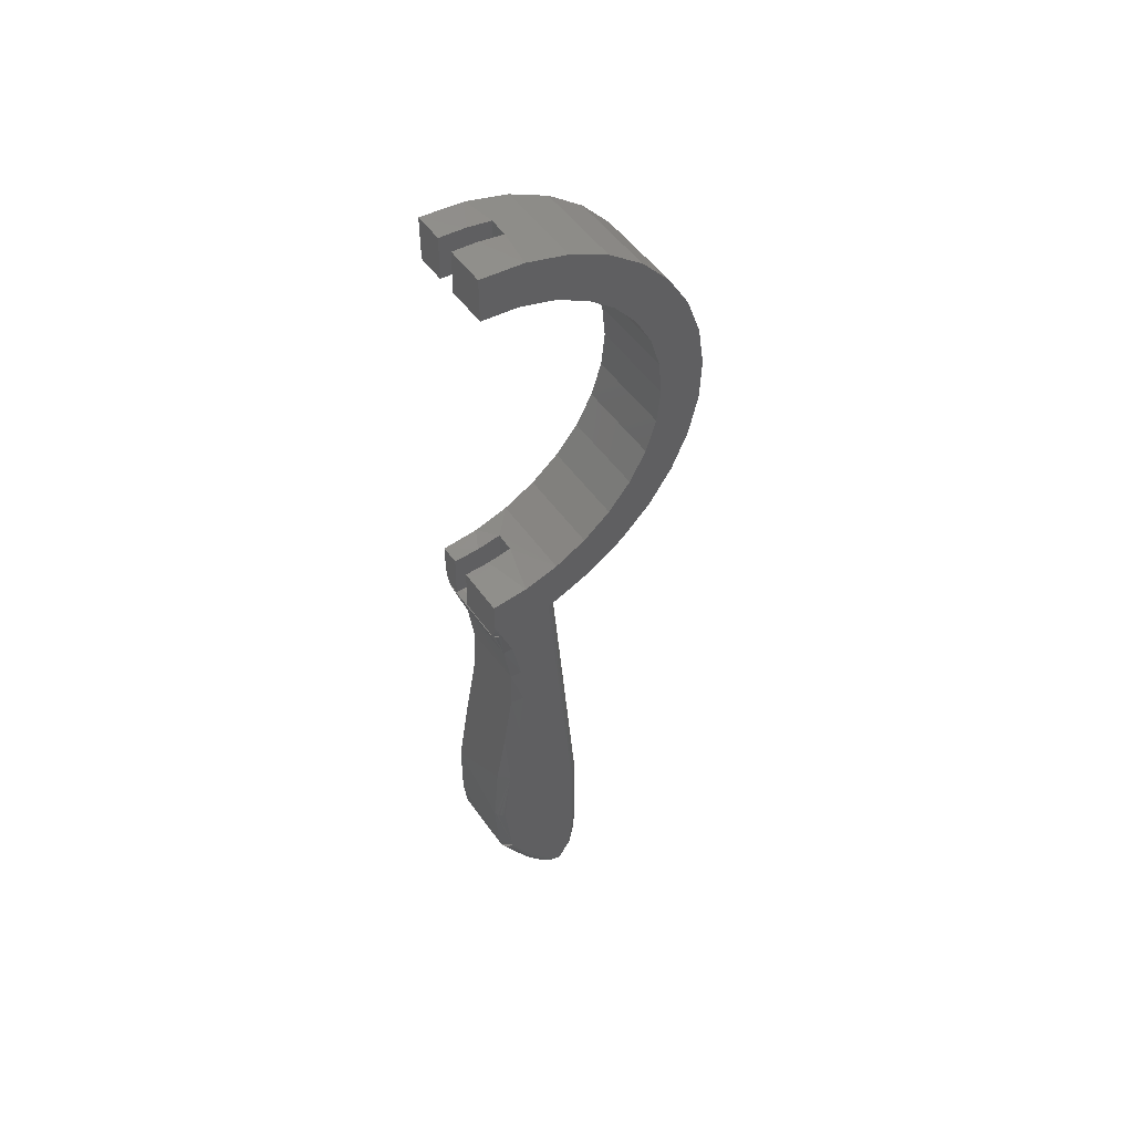
<metadata>
{"format":"stl","ext":"stl","renderer":"f3d","projection":"perspective","resolution":1024,"background":"white","views":[{"elev":51.0,"azim":-124.1,"up":"+Y"}]}
</metadata>
<code>
# stl→obj: 368 verts, 731 faces
v 0 -0.1373 0.02017
v 0 -0.201 0.008073
v 0 -0.3099 0.007473
v 0 -0.2548 0.002904
v 0 0.09472 0.1606
v 0 0.1855 0.1469
v 0 0.1569 0.1441
v 0 0.1602 0.1821
v 0 0.1948 0.1833
v 0 0.2289 0.1779
v 0 0.1264 0.1745
v 0 0.2615 0.1662
v 0 0.2913 0.1487
v 0 0.2142 0.1441
v 0 0.2417 0.1357
v 6.939e-18 0.006521 0.0485
v 0 0.00878 0.0561
v 0 0.04983 0.05621
v 0 0.04147 0.02865
v 0 -0.3463 0.02845
v 0 -0.3606 0.03836
v 0 -0.3684 0.04487
v 0 -0.3716 0.048
v 0 0.06615 0.1411
v 0 0.1293 0.1357
v 0 0.1039 0.1221
v 0 0.04176 0.1166
v 0 -0.2432 0.06933
v 0 -0.3748 0.05171
v 0 -0.3763 0.05412
v 0 -0.3774 0.05671
v 0 -0.3765 0.05917
v 0 -0.3744 0.06081
v 0 -0.3708 0.06259
v 0 -0.3633 0.06505
v 0 -0.3471 0.06803
v 0 -0.3218 0.07006
v 0 -0.09624 0.02503
v 0 0.03865 -2.367e-18
v 0 0.01692 -1.036e-18
v 0 -0.02293 0.01618
v 0 -0.05964 0.02389
v 0 0.08167 0.1039
v 0 0.0634 0.0816
v 0 0.02241 0.0879
v 0 0.3212 0.05621
v 0 0.3076 0.0816
v 0 0.3543 0.06767
v 0 0.2894 0.1039
v 0 0.3385 0.09849
v 0 0.2671 0.1221
v 0 0.3173 0.1258
v 0 0.3639 0.03445
v 0 0.3296 0.02865
v 0 0.3672 -2.248e-17
v 0 0.3324 -2.035e-17
v 0.007812 -0.0708 0.01706
v 0.0001501 -0.09617 0.02351
v 0.0001501 -0.05982 0.02238
v 0.007812 -0.1059 0.01653
v 0.0001501 -0.137 0.01867
v 0.007812 -0.1561 0.008699
v 0.001127 3.117e-05 0.003383
v 0.001226 0.007143 -4.374e-19
v 0.001931 0.0049 -3e-19
v 0.002757 0.002936 -1.797e-19
v 0.002838 4.131e-06 0.001232
v 0.004672 -3.532e-29 -5.768e-13
v 5.78e-05 0.01459 -8.934e-19
v 0.0001501 -0.02338 0.01472
v 0.006288 -0.2547 -0.004758
v 0.007812 -0.202 -6.715e-18
v 0.007812 -0.2547 -0.004908
v 0.000274 8.329e-05 0.00553
v 0.0002652 0.01227 -7.51e-19
v 0.0006644 0.009616 -5.888e-19
v 0.007812 -0.03525 0.01149
v 0.001403 -0.0006458 0.003197
v 0.003197 -0.001192 0.001449
v 0.005386 -0.001529 0.0003708
v 0.007812 -0.001645 -8.626e-18
v 0.0001501 -0.2548 0.00138
v 0.0005947 -0.2548 -8.574e-05
v 0.001317 -0.2548 -0.001436
v 0.002288 -0.2548 -0.00262
v 0.003472 -0.2547 -0.003592
v 0.004823 -0.2547 -0.004313
v 0.007812 -0.306 -0.001128
v 0.007812 -0.3125 -8.62e-18
v 0.005537 -0.3124 0.0003244
v 0.003334 -0.312 0.00135
v 0.001953 -0.3116 0.00253
v 0.0009106 -0.3111 0.003972
v 0.0002452 -0.3106 0.005616
v 0.04671 0.3672 -2.248e-17
v 0.04586 0.3629 0.03943
v 0.04626 0.3661 0.02002
v 0.04756 0.3324 -2.035e-17
v 0.04711 0.331 0.02011
v 0.04674 0.327 0.03945
v 0.03127 0.3271 0.03907
v 0.03165 0.3311 0.01973
v 0.03039 0.363 0.03905
v 0.03079 0.3661 0.01964
v 0.0321 0.3324 -2.035e-17
v 0.03125 0.3672 0
v 0.03822 0.04399 0.03925
v 0.0393 0.0001106 0.03927
v 0.0388 0.04001 0.0199
v 0.03932 0.03865 -2.367e-18
v 0.04013 0.0001106 0.00553
v 0.04026 0 0
v 0.05559 8.329e-05 0.00553
v 0.05475 0.00049 0.03965
v 0.05477 0.03865 -2.367e-18
v 0.05571 0 0
v 0.05425 0.04006 0.02029
v 0.05368 0.0441 0.03962
v 0.07031 0.3296 0.02865
v 0.07031 0.3212 0.05621
v 0.07031 0.04983 0.05621
v 0.07031 0.04147 0.02865
v 0.07031 0.3324 -2.035e-17
v 0.07031 0.1569 0.1441
v 0.07031 0.1293 0.1357
v 0.07031 0.1039 0.1221
v 0.07031 0.08167 0.1039
v 0.07031 0.0634 0.0816
v 0.07031 0.1855 0.1469
v 0.07031 0.2142 0.1441
v 0.07031 0.2417 0.1357
v 0.07031 0.2671 0.1221
v 0.07031 0.2894 0.1039
v 0.07031 0.3076 0.0816
v 0.07031 0.03865 -2.367e-18
v 0.07031 0.3672 -2.248e-17
v 0.06712 0.002091 -1.28e-19
v 0.06564 -3.616e-33 -5.905e-17
v 0.07031 0.01692 -1.036e-18
v 0.07025 0.01458 -8.93e-19
v 0.07005 0.01225 -7.501e-19
v 0.06987 0.01092 -6.688e-19
v 0.06939 0.008361 -5.119e-19
v 0.06876 0.006002 -3.675e-19
v 0.068 0.003898 -2.387e-19
v 0.06747 4.125e-06 0.001231
v 0.06919 3.116e-05 0.003382
v 0.07004 8.329e-05 0.00553
v 0.0625 0.00878 0.0561
v 0.06493 0.00866 0.05572
v 0.07031 0.02241 0.0879
v 0.07031 0.3543 0.06767
v 0.07031 0.3639 0.03445
v 0.07031 0.00878 0.0561
v 0.06711 0.008318 0.05463
v 0.06884 0.007799 0.05294
v 0.06994 0.00717 0.05081
v 0.007812 0.00878 0.0561
v 0.005387 0.00866 0.05572
v 0.0003685 0.00717 0.05081
v 0.001473 0.007799 0.05294
v 0.003202 0.008318 0.05463
v 0.07031 0.04176 0.1166
v 0.07031 0.06615 0.1411
v 0.07031 0.09472 0.1606
v 0.07031 0.1264 0.1745
v 0.07031 0.1602 0.1821
v 0.07031 0.1948 0.1833
v 0.07031 0.2289 0.1779
v 0.07031 0.2615 0.1662
v 0.07031 0.2913 0.1487
v 0.07031 0.3173 0.1258
v 0.07031 0.3385 0.09849
v 0.0625 -0.001645 -8.626e-18
v 0.0689 -0.0006488 0.003187
v 0.06712 -0.001192 0.001449
v 0.06493 -0.001529 0.0003708
v 0.0625 -0.3556 0.02519
v 0.0625 -0.3722 0.03775
v 0.007812 -0.3673 0.0337
v 0.007812 -0.3758 0.04111
v 0.0625 -0.3792 0.04475
v 0.007812 -0.3838 0.05151
v 0.007812 -0.3821 0.04863
v 0.0625 -0.3825 0.0493
v 0.0625 -0.384 0.05204
v 0.0625 -0.3847 0.05402
v 0.007812 -0.3852 0.05705
v 0.007812 -0.3851 0.05556
v 0.0625 -0.3851 0.05589
v 0.0625 -0.3852 0.05858
v 0.007812 -0.3852 0.05856
v 0.007812 -0.3835 0.06285
v 0.0625 -0.3829 0.06376
v 0.007812 -0.3825 0.06415
v 0.0625 -0.3818 0.06486
v 0.0625 -0.3807 0.06591
v 0.007812 -0.3733 0.07
v 0.007812 -0.378 0.06771
v 0.0625 -0.3778 0.06787
v 0.0625 -0.3723 0.07041
v 0.007812 -0.3663 0.07235
v 0.0625 -0.3624 0.07332
v 0.0625 -0.3557 0.07465
v 0.0625 -0.3125 -8.62e-18
v 0.007812 -0.3512 0.02226
v 0.007812 -0.379 0.04454
v 0.007812 -0.3847 0.05403
v 0.007812 -0.3849 0.06006
v 0.0625 -0.3849 0.05997
v 0.007812 -0.3843 0.06149
v 0.0625 -0.3844 0.0613
v 0.0625 -0.3837 0.06258
v 0.007812 -0.3805 0.06601
v 0.0625 -0.2432 0.07715
v 0.007812 -0.2432 0.07715
v 0.0625 -0.3241 0.07777
v 0.007812 -0.3238 0.07778
v 0.007812 -0.349 0.07565
v 0.0625 -0.2853 -0.003739
v 0.0625 -0.03972 0.01256
v 0.0625 -0.07491 0.01729
v 0.0625 -0.1128 0.01584
v 0.0625 -0.1711 0.0057
v 0.0625 -0.2318 -0.003758
v 0.0001501 -0.2431 0.07085
v 0.0001501 -0.3789 0.05784
v 0.0001501 -0.3777 0.05338
v 0.0005947 -0.2431 0.07232
v 0.001317 -0.243 0.07367
v 0.002288 -0.2429 0.07485
v 0.003472 -0.2429 0.07582
v 0.004823 -0.2429 0.07654
v 0.0001501 -0.3472 0.02716
v 0.0005947 -0.3479 0.02593
v 0.001317 -0.3487 0.0248
v 0.003472 -0.3498 0.02298
v 0.004823 -0.3502 0.02238
v 0.0001501 -0.3727 0.04695
v 0.0005947 -0.3738 0.04595
v 0.0005947 -0.3789 0.05268
v 0.001317 -0.3748 0.04502
v 0.001317 -0.3801 0.05203
v 0.002288 -0.3756 0.0442
v 0.002288 -0.3812 0.05146
v 0.003472 -0.3763 0.04353
v 0.003472 -0.382 0.05099
v 0.004823 -0.3768 0.04304
v 0.004823 -0.3826 0.05064
v 0.006288 -0.3772 0.04273
v 0.006288 -0.383 0.05042
v 0.0005947 -0.3804 0.05803
v 0.001317 -0.3817 0.0582
v 0.002288 -0.3829 0.05835
v 0.003472 -0.3839 0.05848
v 0.004823 -0.3846 0.05857
v 0.006288 -0.385 0.05863
v 0.006288 -0.3653 0.07246
v 0.004823 -0.3652 0.07203
v 0.003472 -0.365 0.07133
v 0.002288 -0.3647 0.07039
v 0.001317 -0.3644 0.06925
v 0.0005947 -0.3641 0.06794
v 0.0001501 -0.3637 0.06652
v 0.006288 -0.2428 0.07699
v 0.002288 -0.3493 0.0238
v 0.006288 -0.3505 0.022
v 0.0001501 -0.3615 0.03715
v 0.0005947 -0.3624 0.03598
v 0.001317 -0.3632 0.03491
v 0.002288 -0.3639 0.03397
v 0.003472 -0.3645 0.0332
v 0.004823 -0.365 0.03262
v 0.006288 -0.3652 0.03227
v 0.0001501 -0.3695 0.04375
v 0.0005947 -0.3704 0.04267
v 0.001317 -0.3714 0.04168
v 0.002288 -0.3722 0.04081
v 0.003472 -0.3728 0.04009
v 0.004823 -0.3733 0.03956
v 0.006288 -0.3736 0.03924
v 0.0001501 -0.3473 0.06954
v 0.0005947 -0.3475 0.07099
v 0.001317 -0.3476 0.07233
v 0.002288 -0.3478 0.07351
v 0.003472 -0.3479 0.07447
v 0.004823 -0.348 0.07519
v 0.006288 -0.3481 0.07563
v 0.0001501 -0.3219 0.07158
v 0.0005947 -0.3219 0.07304
v 0.001317 -0.322 0.07439
v 0.002288 -0.3221 0.07557
v 0.003472 -0.3221 0.07655
v 0.004823 -0.3221 0.07727
v 0.006288 -0.3222 0.07771
v 0.07031 0.006521 0.0485
v 0.07031 -0.3099 0.00747
v 0.07031 -0.2101 0.006649
v 0.07031 -0.1357 0.02044
v 0.07031 -0.2623 0.002898
v 0.07031 -0.3728 0.04931
v 0.07031 -0.367 0.04356
v 0.07031 -0.3519 0.03214
v 0.07031 -0.2432 0.06933
v 0.07031 -0.3225 0.07002
v 0.07031 -0.3526 0.06723
v 0.07031 -0.3643 0.0648
v 0.07031 -0.3712 0.06241
v 0.07031 -0.3744 0.06079
v 0.07031 -0.3762 0.0594
v 0.07031 -0.3774 0.0578
v 0.07031 -0.3768 0.05506
v 0.07031 -0.3756 0.05297
v 0.07031 -0.09134 0.02522
v 0.07031 -0.05198 0.02285
v 0.07031 -0.01278 0.01281
v 0.07016 -0.2431 0.07085
v 0.07016 -0.3745 0.06249
v 0.07016 -0.3787 0.05865
v 0.07016 -0.3782 0.05443
v 0.06402 -0.3838 0.05189
v 0.06402 -0.3786 0.04425
v 0.06402 -0.2428 0.07699
v 0.06684 -0.2429 0.07582
v 0.06802 -0.2429 0.07485
v 0.069 -0.243 0.07367
v 0.06972 -0.2431 0.07232
v 0.06402 -0.3229 0.07768
v 0.06549 -0.384 0.06087
v 0.06684 -0.377 0.0668
v 0.06549 -0.3773 0.06743
v 0.06684 -0.3833 0.06059
v 0.06802 -0.3765 0.06596
v 0.06802 -0.3824 0.06021
v 0.069 -0.3759 0.06493
v 0.069 -0.3813 0.05975
v 0.06972 -0.3752 0.06376
v 0.06972 -0.3801 0.05922
v 0.06549 -0.3834 0.05208
v 0.06684 -0.3827 0.05238
v 0.06802 -0.3818 0.05278
v 0.069 -0.3807 0.05327
v 0.06972 -0.3795 0.05383
v 0.06549 -0.3782 0.04454
v 0.06684 -0.3777 0.04502
v 0.06802 -0.377 0.04566
v 0.069 -0.3761 0.04644
v 0.06972 -0.375 0.04734
v 0.07016 -0.3739 0.0483
v 0.06402 -0.3775 0.06782
v 0.06402 -0.3535 0.02398
v 0.07007 -0.3106 0.005615
v 0.06357 -0.3125 7.023e-05
v 0.06591 -0.3122 0.0007509
v 0.06793 -0.3118 0.002094
v 0.0694 -0.3111 0.003967
v 0.07016 -0.3226 0.07155
v 0.06972 -0.3227 0.07301
v 0.069 -0.3227 0.07436
v 0.06802 -0.3228 0.07554
v 0.06684 -0.3228 0.07651
v 0.06549 -0.3229 0.07723
v 0.06402 -0.3844 0.06104
v 0.06549 -0.2429 0.07654
v 0.07016 -0.01329 0.01137
v 0.07016 -0.1355 0.01894
v 0.07016 -0.0913 0.0237
v 0.07016 -0.05221 0.02134
f 1 2 3
f 2 4 3
f 5 6 7
f 8 9 10
f 10 11 8
f 11 10 12
f 12 5 11
f 5 12 13
f 13 6 5
f 14 6 13
f 15 14 13
f 16 17 18
f 16 18 19
f 16 19 20
f 16 20 21
f 16 21 22
f 16 22 23
f 24 5 7
f 24 7 25
f 24 25 26
f 24 26 27
f 28 16 23
f 28 23 29
f 28 29 30
f 28 30 31
f 28 31 32
f 28 32 33
f 28 33 34
f 28 34 35
f 28 35 36
f 28 36 37
f 20 19 38
f 20 38 1
f 20 1 3
f 19 39 40
f 19 40 41
f 19 41 42
f 19 42 38
f 26 43 27
f 27 43 44
f 27 44 45
f 45 44 18
f 45 18 17
f 46 47 48
f 48 47 49
f 48 49 50
f 50 49 51
f 50 51 52
f 52 51 15
f 52 15 13
f 48 53 46
f 46 53 54
f 53 55 54
f 54 55 56
f 57 58 59
f 60 61 58
f 60 58 57
f 62 61 60
f 63 64 65
f 63 65 66
f 63 66 67
f 68 67 66
f 40 69 41
f 41 69 70
f 42 41 70
f 42 70 59
f 38 42 59
f 38 59 58
f 1 38 58
f 1 58 61
f 71 72 73
f 74 70 69
f 74 69 75
f 74 75 76
f 74 76 64
f 74 64 63
f 77 57 59
f 77 59 70
f 77 70 74
f 77 74 78
f 77 78 79
f 77 79 80
f 77 80 81
f 3 4 82
f 3 82 83
f 3 83 84
f 3 84 85
f 3 85 86
f 3 86 87
f 3 87 71
f 3 71 73
f 3 73 88
f 3 88 89
f 3 89 90
f 3 90 91
f 3 91 92
f 3 92 93
f 3 93 94
f 2 1 61
f 2 61 62
f 2 62 72
f 2 72 71
f 2 71 87
f 2 87 86
f 2 86 85
f 2 85 84
f 2 84 83
f 2 83 82
f 2 82 4
f 95 96 97
f 95 98 96
f 96 98 99
f 96 99 100
f 101 102 103
f 103 102 104
f 104 102 105
f 104 105 106
f 107 108 109
f 109 108 110
f 110 108 111
f 110 111 112
f 113 111 114
f 114 111 108
f 115 116 117
f 118 117 116
f 118 116 113
f 118 113 114
f 46 54 101
f 100 99 119
f 100 119 120
f 100 120 46
f 100 46 101
f 118 18 121
f 118 121 122
f 118 122 117
f 107 109 19
f 107 19 18
f 107 18 118
f 123 119 98
f 98 119 99
f 109 110 19
f 19 110 39
f 6 124 7
f 7 124 125
f 7 125 25
f 25 125 126
f 25 126 26
f 26 126 127
f 26 127 43
f 43 127 128
f 43 128 44
f 44 128 121
f 44 121 18
f 124 6 129
f 129 6 14
f 129 14 130
f 130 14 15
f 130 15 131
f 131 15 51
f 131 51 132
f 132 51 49
f 132 49 133
f 133 49 47
f 133 47 134
f 134 47 46
f 134 46 120
f 101 54 102
f 102 54 56
f 102 56 105
f 122 135 117
f 117 135 115
f 123 98 136
f 136 98 95
f 105 56 106
f 106 56 55
f 112 68 66
f 110 112 66
f 110 66 65
f 110 65 64
f 110 64 76
f 110 76 75
f 110 75 69
f 110 69 40
f 110 40 39
f 116 137 138
f 115 135 139
f 115 139 140
f 115 140 141
f 115 141 142
f 115 142 143
f 115 143 144
f 115 144 145
f 115 145 137
f 115 137 116
f 112 67 68
f 112 111 67
f 111 63 67
f 111 74 63
f 116 138 146
f 113 116 146
f 113 146 147
f 113 147 148
f 103 53 48
f 149 150 151
f 96 103 48
f 96 48 152
f 96 152 153
f 96 153 97
f 154 151 150
f 154 150 155
f 154 155 156
f 154 156 157
f 158 149 151
f 158 151 45
f 158 45 159
f 17 160 161
f 17 161 162
f 17 162 159
f 17 159 45
f 95 97 136
f 136 97 153
f 45 151 27
f 27 151 163
f 27 163 24
f 24 163 164
f 24 164 5
f 5 164 165
f 5 165 11
f 11 165 166
f 11 166 8
f 8 166 167
f 8 167 9
f 9 167 168
f 9 168 10
f 10 168 169
f 10 169 12
f 12 169 170
f 12 170 13
f 13 170 171
f 13 171 52
f 52 171 172
f 52 172 50
f 50 172 173
f 50 173 48
f 48 173 152
f 106 55 104
f 104 55 53
f 104 53 103
f 107 118 108
f 108 118 114
f 103 96 101
f 101 96 100
f 81 80 79
f 111 113 174
f 111 174 81
f 111 81 79
f 111 79 78
f 111 78 74
f 113 148 175
f 113 175 176
f 113 176 177
f 113 177 174
f 178 179 180
f 180 179 181
f 181 179 182
f 183 184 185
f 185 186 183
f 183 186 187
f 188 189 190
f 190 191 188
f 188 191 192
f 193 194 195
f 195 194 196
f 195 196 197
f 198 199 200
f 200 201 198
f 202 198 201
f 201 203 202
f 202 203 204
f 89 205 206
f 206 205 178
f 206 178 180
f 185 184 182
f 182 184 207
f 182 207 181
f 190 189 187
f 187 189 208
f 187 208 183
f 192 191 209
f 209 191 210
f 209 210 211
f 211 210 212
f 211 212 193
f 193 212 213
f 193 213 194
f 200 199 197
f 197 199 214
f 197 214 195
f 149 158 215
f 215 158 216
f 215 216 217
f 217 216 218
f 217 218 204
f 204 218 219
f 204 219 202
f 205 88 220
f 205 89 88
f 221 222 57
f 60 57 222
f 222 223 60
f 62 60 223
f 223 224 62
f 72 62 224
f 224 225 72
f 72 225 73
f 73 225 220
f 73 220 88
f 81 174 77
f 77 174 221
f 77 221 57
f 16 226 160
f 16 28 226
f 227 31 228
f 160 226 229
f 160 229 230
f 160 230 161
f 161 230 231
f 161 231 162
f 162 231 232
f 162 232 233
f 162 233 159
f 234 93 235
f 93 236 235
f 237 90 238
f 29 23 239
f 30 29 239
f 30 239 228
f 239 240 228
f 228 240 241
f 240 242 241
f 241 242 243
f 242 244 243
f 243 244 245
f 244 246 245
f 245 246 247
f 246 248 247
f 247 248 249
f 248 250 249
f 249 250 251
f 250 207 251
f 251 207 184
f 251 184 183
f 31 30 228
f 228 241 227
f 227 241 252
f 241 243 252
f 252 243 253
f 243 245 253
f 253 245 254
f 245 247 254
f 254 247 255
f 247 249 255
f 255 249 256
f 249 251 256
f 209 227 252
f 209 252 253
f 209 253 254
f 209 254 255
f 209 255 256
f 209 256 257
f 209 257 192
f 32 31 227
f 32 227 209
f 32 209 211
f 32 211 193
f 32 193 195
f 32 195 214
f 32 214 33
f 198 202 258
f 198 258 259
f 198 259 260
f 198 260 261
f 198 261 262
f 198 262 263
f 34 33 214
f 34 214 199
f 34 199 198
f 34 198 263
f 34 263 264
f 34 264 35
f 257 256 251
f 257 251 183
f 257 183 208
f 257 208 189
f 257 189 188
f 257 188 192
f 216 158 265
f 265 158 159
f 265 159 233
f 20 3 234
f 234 3 94
f 234 94 93
f 236 93 266
f 266 93 92
f 266 92 237
f 237 92 91
f 237 91 90
f 89 206 90
f 90 206 267
f 90 267 238
f 21 20 268
f 268 20 234
f 268 234 269
f 269 234 235
f 269 235 270
f 270 235 236
f 270 236 271
f 271 236 266
f 271 266 272
f 272 266 237
f 272 237 273
f 273 237 238
f 273 238 274
f 274 238 267
f 274 267 180
f 180 267 206
f 22 21 275
f 275 21 268
f 275 268 276
f 276 268 269
f 276 269 277
f 277 269 270
f 277 270 278
f 278 270 271
f 278 271 279
f 279 271 272
f 279 272 280
f 280 272 273
f 280 273 281
f 281 273 274
f 281 274 181
f 181 274 180
f 23 22 239
f 239 22 275
f 239 275 240
f 240 275 276
f 240 276 242
f 242 276 277
f 242 277 244
f 244 277 278
f 244 278 246
f 246 278 279
f 246 279 248
f 248 279 280
f 248 280 250
f 250 280 281
f 250 281 207
f 207 281 181
f 36 35 282
f 282 35 264
f 282 264 283
f 283 264 263
f 283 263 284
f 284 263 262
f 284 262 285
f 285 262 261
f 285 261 286
f 286 261 260
f 286 260 287
f 287 260 259
f 287 259 288
f 288 259 258
f 288 258 219
f 219 258 202
f 37 36 289
f 289 36 282
f 289 282 290
f 290 282 283
f 290 283 291
f 291 283 284
f 291 284 292
f 292 284 285
f 292 285 293
f 293 285 286
f 293 286 294
f 294 286 287
f 294 287 295
f 295 287 288
f 295 288 218
f 218 288 219
f 28 37 226
f 226 37 289
f 226 289 229
f 229 289 290
f 229 290 230
f 230 290 291
f 230 291 231
f 231 291 292
f 231 292 232
f 232 292 293
f 232 293 233
f 233 293 294
f 233 294 265
f 265 294 295
f 265 295 216
f 216 295 218
f 157 121 154
f 121 157 296
f 297 298 299
f 297 300 298
f 124 129 165
f 169 168 167
f 167 166 169
f 170 169 166
f 166 165 170
f 171 170 165
f 165 129 171
f 171 129 130
f 171 130 131
f 296 301 302
f 296 302 303
f 296 303 122
f 296 122 121
f 164 163 126
f 164 126 125
f 164 125 124
f 164 124 165
f 304 305 306
f 304 306 307
f 304 307 308
f 304 308 309
f 304 309 310
f 304 310 311
f 304 311 312
f 304 312 313
f 304 313 301
f 304 301 296
f 303 297 299
f 303 299 314
f 303 314 122
f 122 314 315
f 122 315 316
f 122 316 139
f 122 139 135
f 154 121 151
f 151 121 128
f 151 128 163
f 163 128 127
f 163 127 126
f 171 131 172
f 172 131 132
f 172 132 173
f 173 132 133
f 173 133 152
f 152 133 134
f 152 134 120
f 152 120 153
f 153 120 119
f 153 119 136
f 136 119 123
f 157 317 296
f 317 304 296
f 204 203 307
f 201 318 308
f 307 201 308
f 307 203 201
f 318 319 309
f 308 318 309
f 319 320 311
f 310 319 311
f 187 186 321
f 185 182 322
f 321 185 322
f 215 150 149
f 323 150 215
f 155 324 325
f 325 156 155
f 326 156 325
f 157 156 326
f 327 157 326
f 327 317 157
f 328 217 204
f 329 330 331
f 332 330 329
f 332 333 330
f 334 333 332
f 334 335 333
f 336 335 334
f 336 337 335
f 338 337 336
f 338 318 337
f 319 318 338
f 310 309 319
f 339 329 321
f 339 332 329
f 340 332 339
f 340 334 332
f 341 334 340
f 341 336 334
f 342 336 341
f 342 338 336
f 343 338 342
f 343 319 338
f 320 319 343
f 312 311 320
f 321 186 185
f 322 339 321
f 344 339 322
f 344 340 339
f 345 340 344
f 345 341 340
f 346 341 345
f 346 342 341
f 347 342 346
f 347 343 342
f 348 343 347
f 348 320 343
f 349 320 348
f 349 312 320
f 313 312 349
f 301 313 349
f 200 197 350
f 200 350 331
f 200 331 330
f 200 330 333
f 200 333 335
f 200 335 337
f 200 337 318
f 200 318 201
f 351 352 297
f 351 297 303
f 351 303 179
f 351 179 178
f 351 178 205
f 351 205 353
f 351 353 354
f 351 354 355
f 351 355 356
f 351 356 352
f 306 305 357
f 306 357 358
f 306 358 359
f 306 359 360
f 306 360 361
f 306 361 362
f 306 362 328
f 306 328 204
f 306 204 307
f 350 197 196
f 350 196 194
f 350 194 213
f 350 213 212
f 350 212 363
f 350 363 331
f 363 212 210
f 363 210 191
f 363 191 190
f 363 190 187
f 363 187 321
f 363 321 329
f 363 329 331
f 179 303 302
f 179 302 301
f 179 301 349
f 179 349 348
f 179 348 347
f 179 347 346
f 179 346 345
f 179 345 344
f 179 344 322
f 179 322 182
f 323 364 150
f 150 364 324
f 150 324 155
f 360 324 361
f 361 324 364
f 361 364 362
f 362 364 323
f 362 323 328
f 328 323 215
f 328 215 217
f 324 360 325
f 325 360 359
f 325 359 326
f 326 359 358
f 326 358 327
f 327 358 357
f 327 357 317
f 317 357 305
f 317 305 304
f 177 365 174
f 365 221 174
f 354 353 356
f 355 354 356
f 225 224 298
f 300 225 298
f 224 223 366
f 298 224 366
f 223 222 367
f 366 223 367
f 222 221 368
f 367 222 368
f 365 177 176
f 176 175 365
f 368 221 365
f 137 146 138
f 146 137 145
f 145 147 146
f 144 147 145
f 144 143 147
f 142 141 143
f 316 140 139
f 299 298 366
f 367 299 366
f 314 299 367
f 368 314 367
f 315 314 368
f 365 315 368
f 316 315 365
f 148 147 143
f 148 143 141
f 148 141 140
f 148 140 316
f 148 316 365
f 148 365 175
f 220 225 300
f 220 300 297
f 220 297 352
f 220 352 356
f 220 356 353
f 220 353 205

</code>
